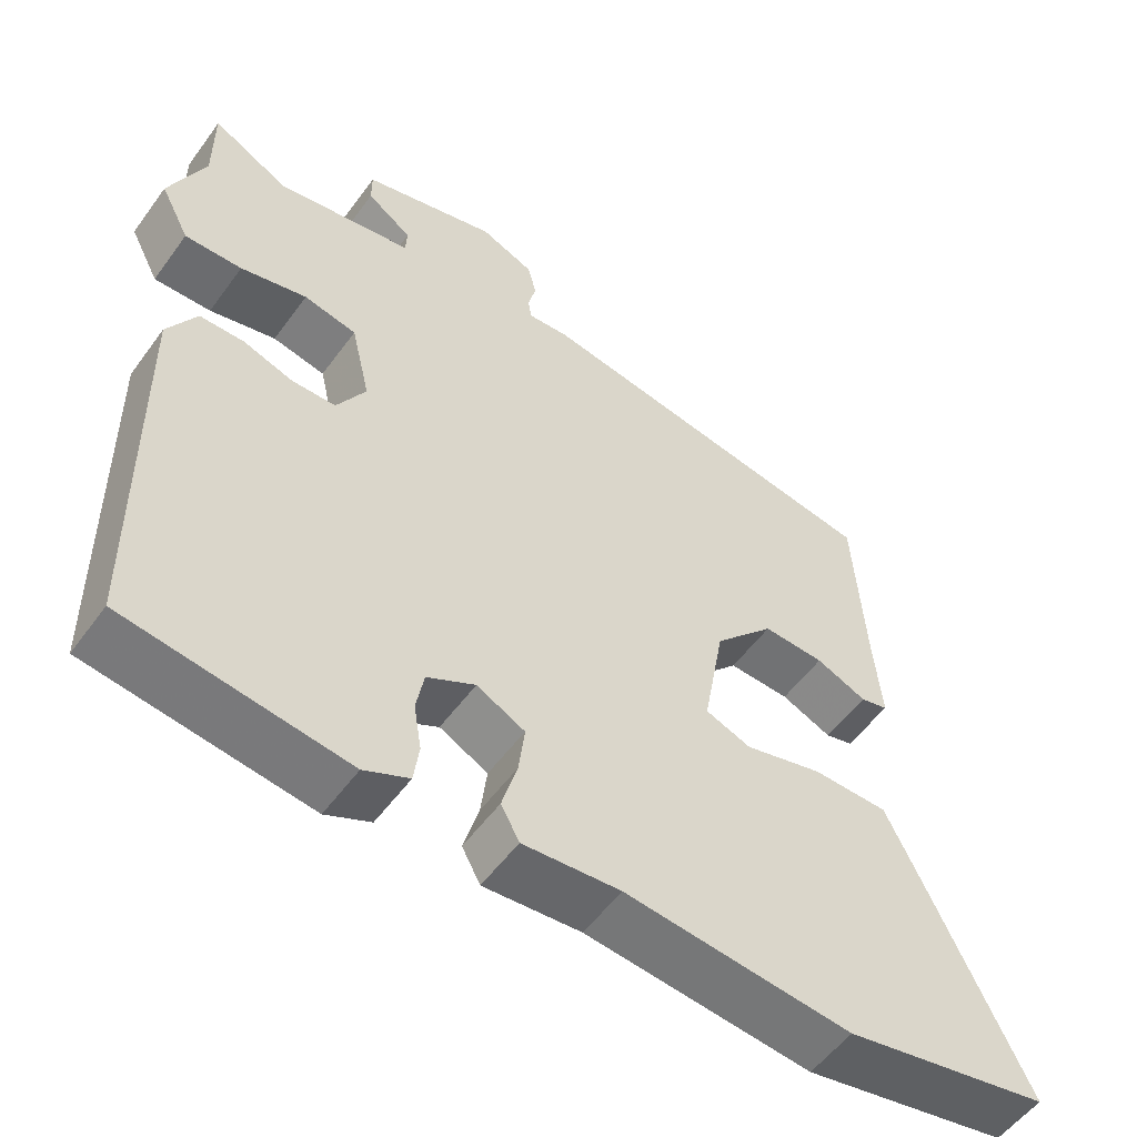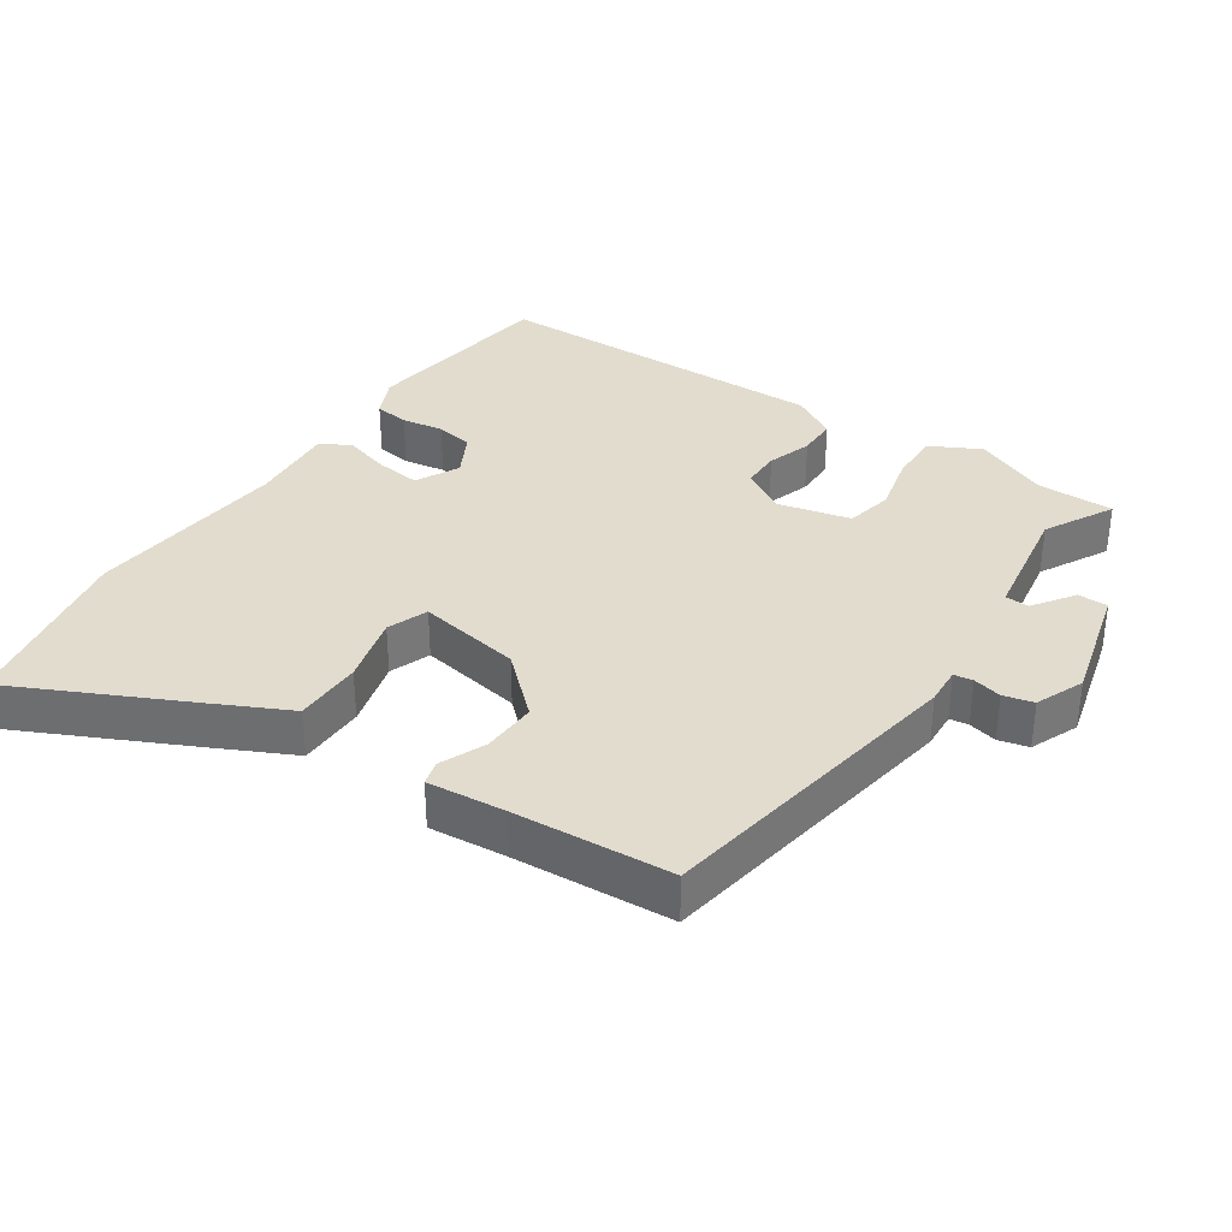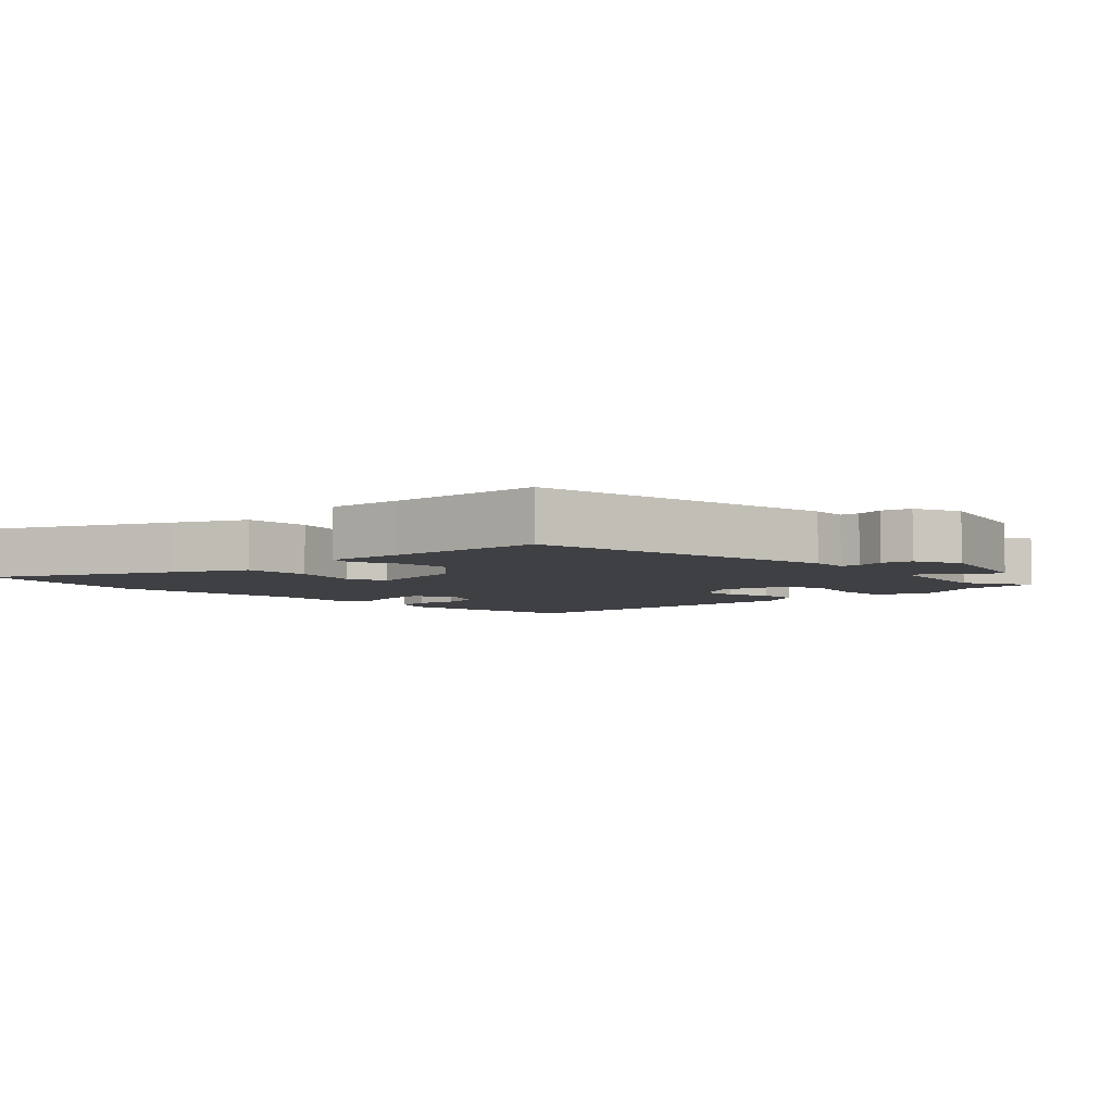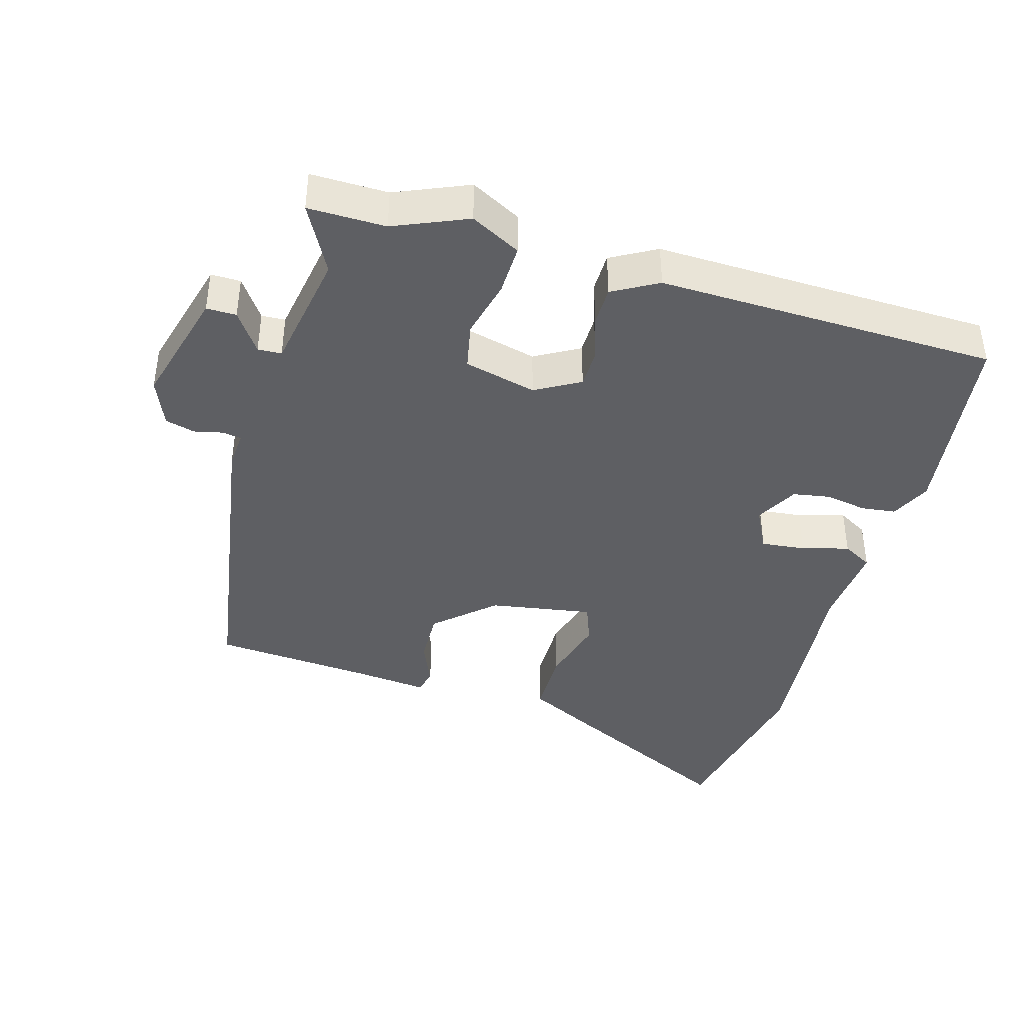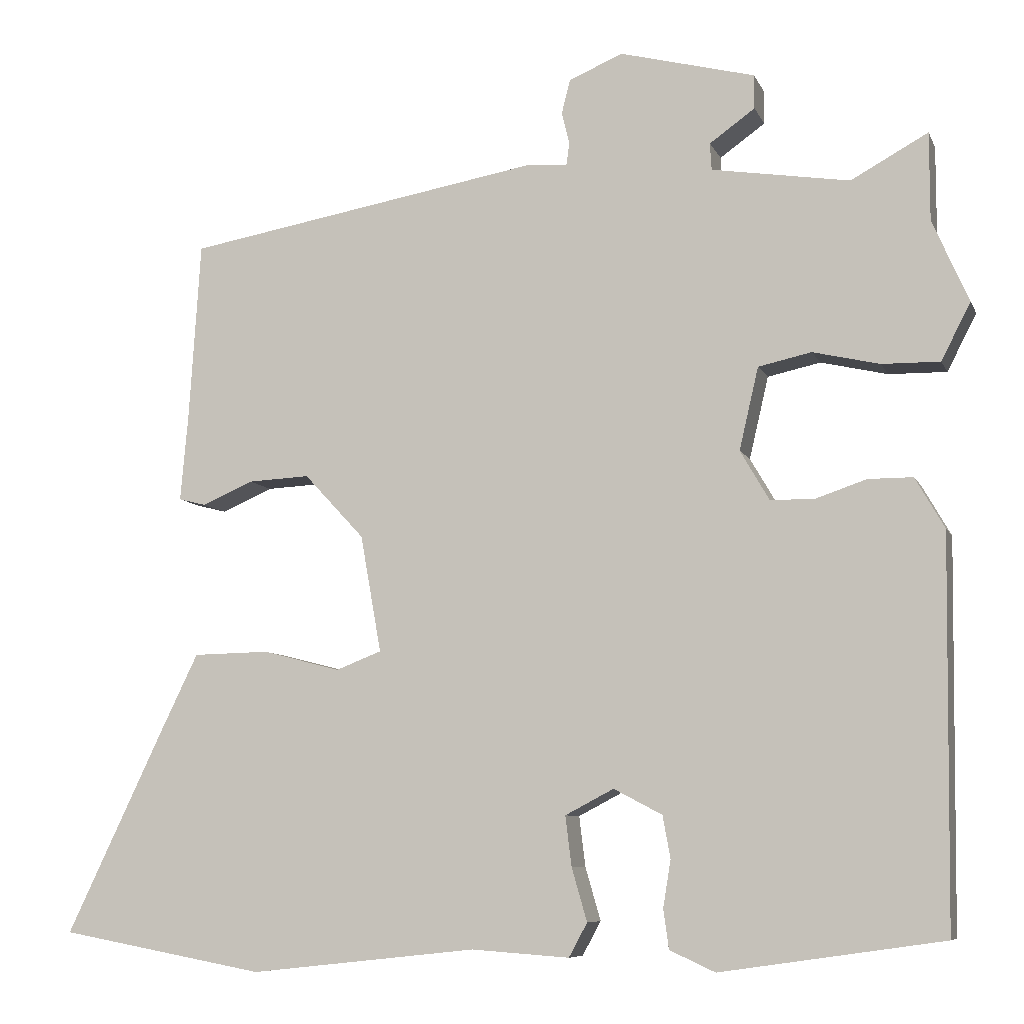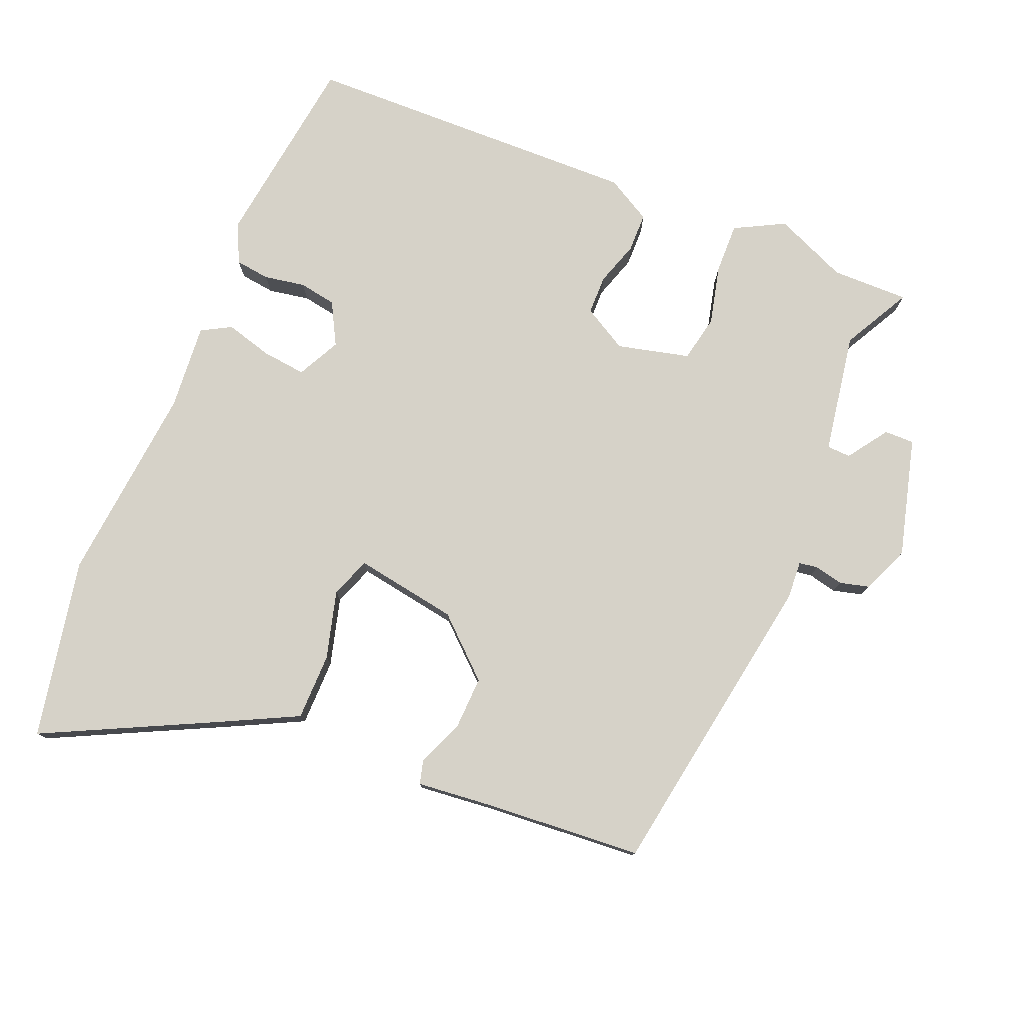
<metadata>
{"format":"obj","ext":"obj","renderer":"f3d","projection":"perspective","resolution":1024,"background":"white","views":[{"elev":-54.1,"azim":144.7,"up":"+Z"},{"elev":34.7,"azim":-56.4,"up":"+Y"},{"elev":-5.0,"azim":-46.3,"up":"+Y"},{"elev":-40.7,"azim":73.2,"up":"+Y"},{"elev":-7.8,"azim":16.1,"up":"+Z"},{"elev":77.8,"azim":-68.2,"up":"+Y"}]}
</metadata>
<code>
v 0.5 0.07 0.536
v 0.5 0.07 0.422
v 0.547 0.07 0.315
v 0.509 0.07 0.241
v 0.434 0.07 0.242
v 0.347 0.07 0.262
v 0.278 0.07 0.247
v 0.253 0.07 0.14
v 0.291 0.07 0.075
v 0.349 0.07 0.075
v 0.414 0.07 0.097
v 0.472 0.07 0.097
v 0.51 0.07 0.031
v 0.504 0.07 -0.47
v 0.215 0.07 -0.512
v 0.156 0.07 -0.485
v 0.149 0.07 -0.434
v 0.159 0.07 -0.373
v 0.149 0.07 -0.318
v 0.086 0.07 -0.285
v 0.023 0.07 -0.318
v 0.031 0.07 -0.383
v 0.051 0.07 -0.452
v 0.027 0.07 -0.496
v -0.1 0.07 -0.487
v -0.395 0.07 -0.519
v -0.662 0.07 -0.47
v -0.538 0.07 -0.21
v -0.486 0.07 -0.103
v -0.387 0.07 -0.101
v -0.286 0.07 -0.127
v -0.227 0.07 -0.104
v -0.254 0.07 0.048
v -0.332 0.07 0.132
v -0.412 0.07 0.128
v -0.478 0.07 0.099
v -0.514 0.07 0.108
v -0.504 0.07 0.22
v -0.489 0.07 0.453
v -0.028 0.07 0.534
v 0.027 0.07 0.531
v 0.031 0.07 0.559
v 0.021 0.07 0.601
v 0.032 0.07 0.645
v 0.102 0.07 0.675
v 0.278 0.07 0.63
v 0.278 0.07 0.586
v 0.219 0.07 0.544
v 0.221 0.07 0.509
v 0.4 0.07 0.481
v 0.5 0 0.536
v 0.5 0 0.422
v 0.547 0 0.315
v 0.509 0 0.241
v 0.434 0 0.242
v 0.347 0 0.262
v 0.278 0 0.247
v 0.253 0 0.14
v 0.291 0 0.075
v 0.349 0 0.075
v 0.414 0 0.097
v 0.472 0 0.097
v 0.51 0 0.031
v 0.504 0 -0.47
v 0.215 0 -0.512
v 0.156 0 -0.485
v 0.149 0 -0.434
v 0.159 0 -0.373
v 0.149 0 -0.318
v 0.086 0 -0.285
v 0.023 0 -0.318
v 0.031 0 -0.383
v 0.051 0 -0.452
v 0.027 0 -0.496
v -0.1 0 -0.487
v -0.395 0 -0.519
v -0.662 0 -0.47
v -0.538 0 -0.21
v -0.486 0 -0.103
v -0.387 0 -0.101
v -0.286 0 -0.127
v -0.227 0 -0.104
v -0.254 0 0.048
v -0.332 0 0.132
v -0.412 0 0.128
v -0.478 0 0.099
v -0.514 0 0.108
v -0.504 0 0.22
v -0.489 0 0.453
v -0.028 0 0.534
v 0.027 0 0.531
v 0.031 0 0.559
v 0.021 0 0.601
v 0.032 0 0.645
v 0.102 0 0.675
v 0.278 0 0.63
v 0.278 0 0.586
v 0.219 0 0.544
v 0.221 0 0.509
v 0.4 0 0.481
f 45 46 47 48
f 45 48 49
f 42 43 44 45
f 41 42 45 49
f 38 39 40 41
f 38 41 49 50
f 35 36 37 38
f 34 35 38 50
f 28 29 30 31
f 26 27 28 31
f 25 26 31 32
f 22 23 24 25
f 21 22 25 32
f 20 21 32 33
f 15 16 17 18
f 15 18 19
f 14 15 19
f 10 11 12 13
f 9 10 13 14
f 8 9 14 19
f 3 4 5 6
f 2 3 6 7
f 50 1 2 7
f 34 50 7
f 33 34 7 8
f 8 19 20 33
f 98 97 96 95
f 99 98 95
f 95 94 93 92
f 99 95 92 91
f 91 90 89 88
f 100 99 91 88
f 88 87 86 85
f 100 88 85 84
f 81 80 79 78
f 81 78 77 76
f 82 81 76 75
f 75 74 73 72
f 82 75 72 71
f 83 82 71 70
f 68 67 66 65
f 69 68 65
f 69 65 64
f 63 62 61 60
f 64 63 60 59
f 69 64 59 58
f 56 55 54 53
f 57 56 53 52
f 57 52 51 100
f 57 100 84
f 58 57 84 83
f 83 70 69 58
f 1 51 52 2
f 2 52 53 3
f 3 53 54 4
f 4 54 55 5
f 5 55 56 6
f 6 56 57 7
f 7 57 58 8
f 8 58 59 9
f 9 59 60 10
f 10 60 61 11
f 11 61 62 12
f 12 62 63 13
f 13 63 64 14
f 14 64 65 15
f 15 65 66 16
f 16 66 67 17
f 17 67 68 18
f 18 68 69 19
f 19 69 70 20
f 20 70 71 21
f 21 71 72 22
f 22 72 73 23
f 23 73 74 24
f 24 74 75 25
f 25 75 76 26
f 26 76 77 27
f 27 77 78 28
f 28 78 79 29
f 29 79 80 30
f 30 80 81 31
f 31 81 82 32
f 32 82 83 33
f 33 83 84 34
f 34 84 85 35
f 35 85 86 36
f 36 86 87 37
f 37 87 88 38
f 38 88 89 39
f 39 89 90 40
f 40 90 91 41
f 41 91 92 42
f 42 92 93 43
f 43 93 94 44
f 44 94 95 45
f 45 95 96 46
f 46 96 97 47
f 47 97 98 48
f 48 98 99 49
f 49 99 100 50
f 50 100 51 1

</code>
